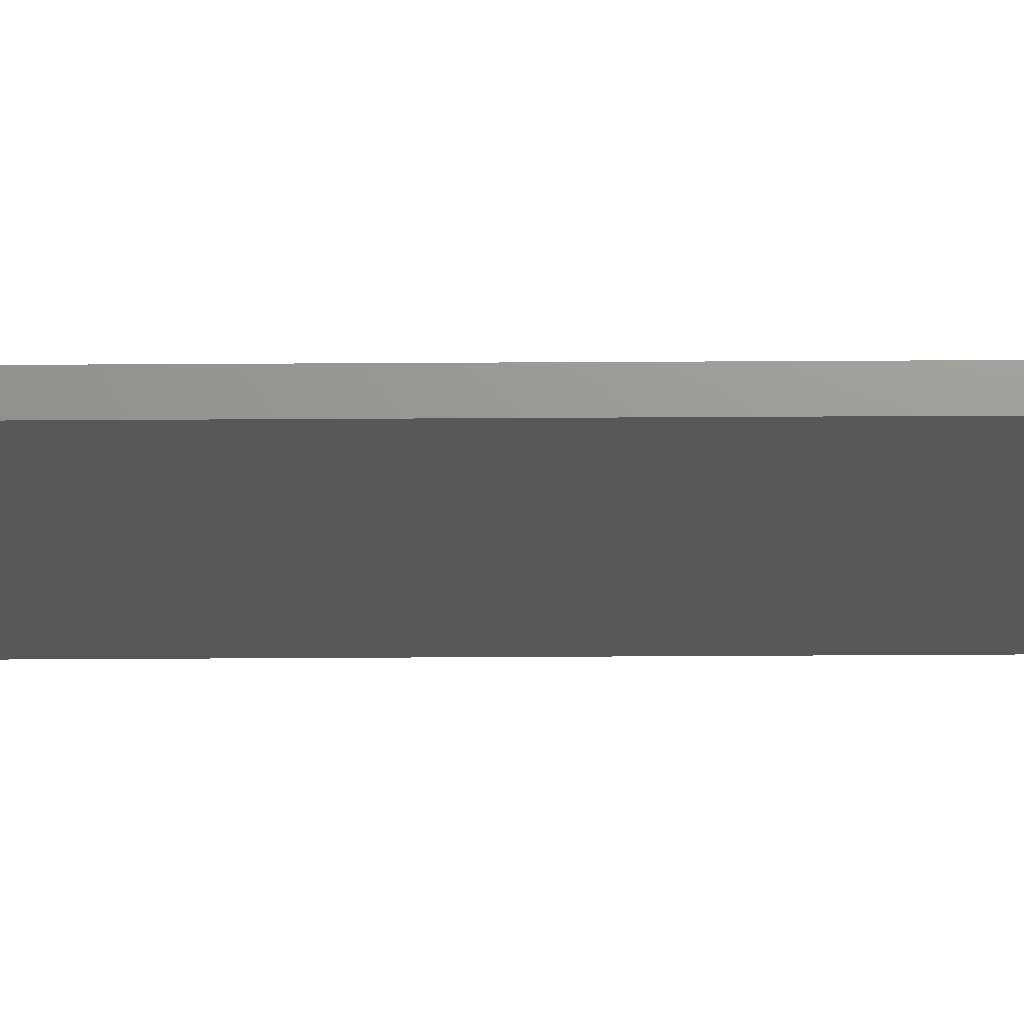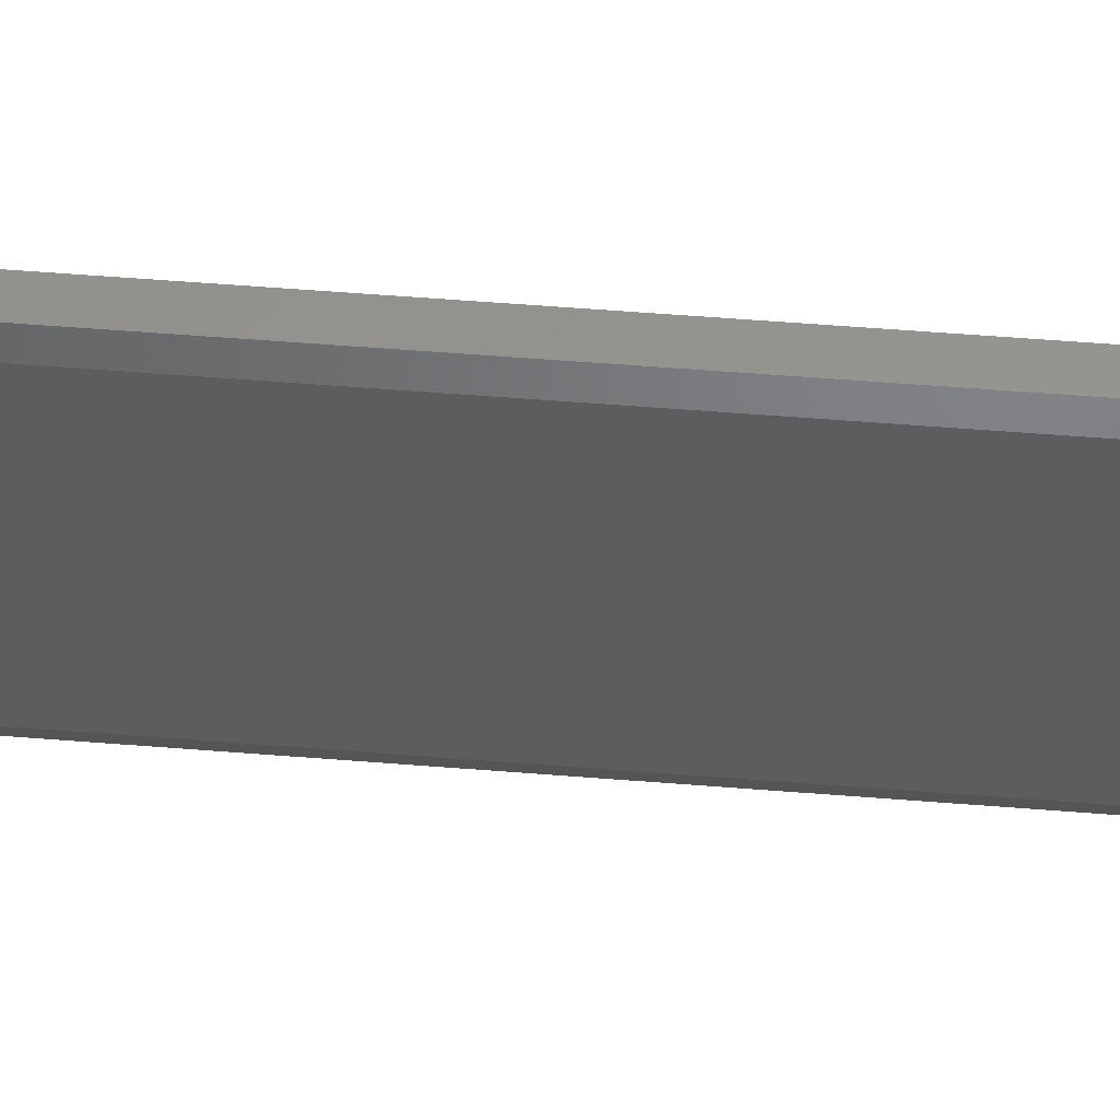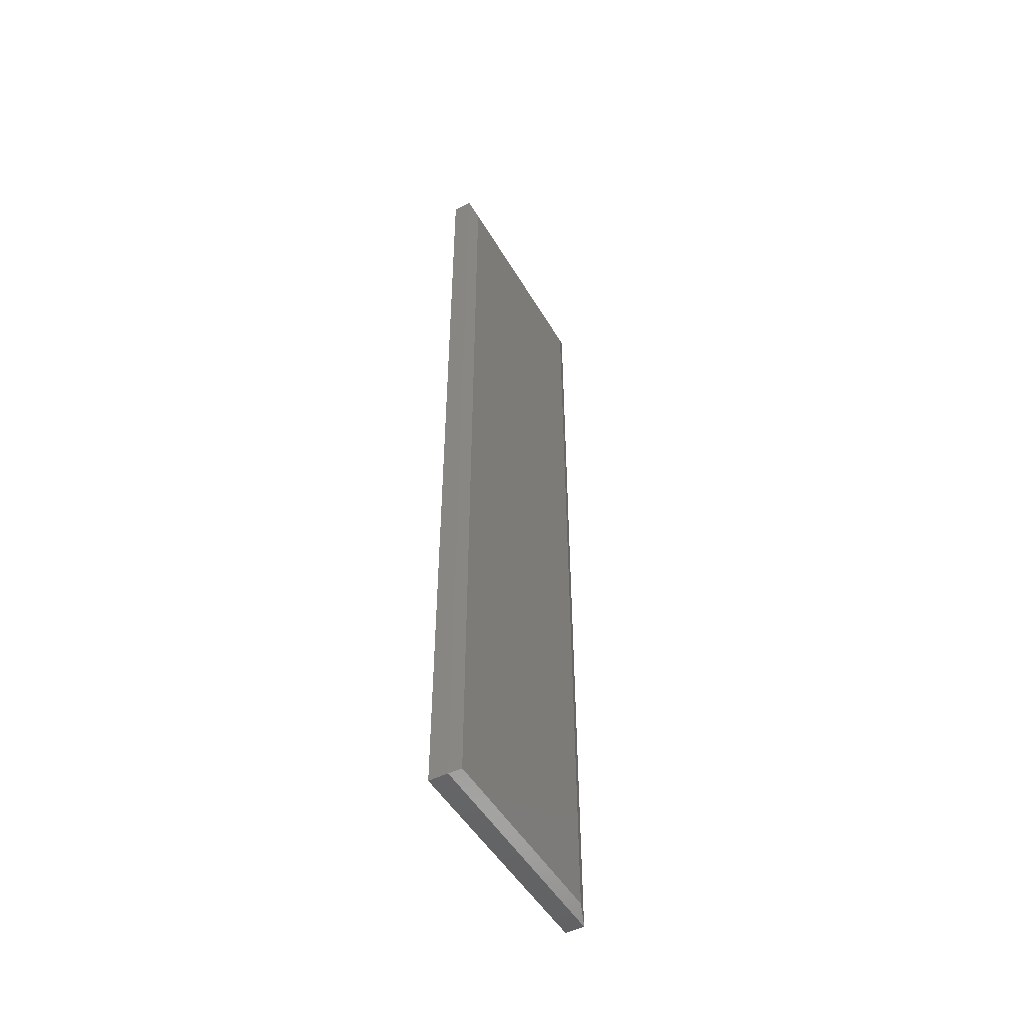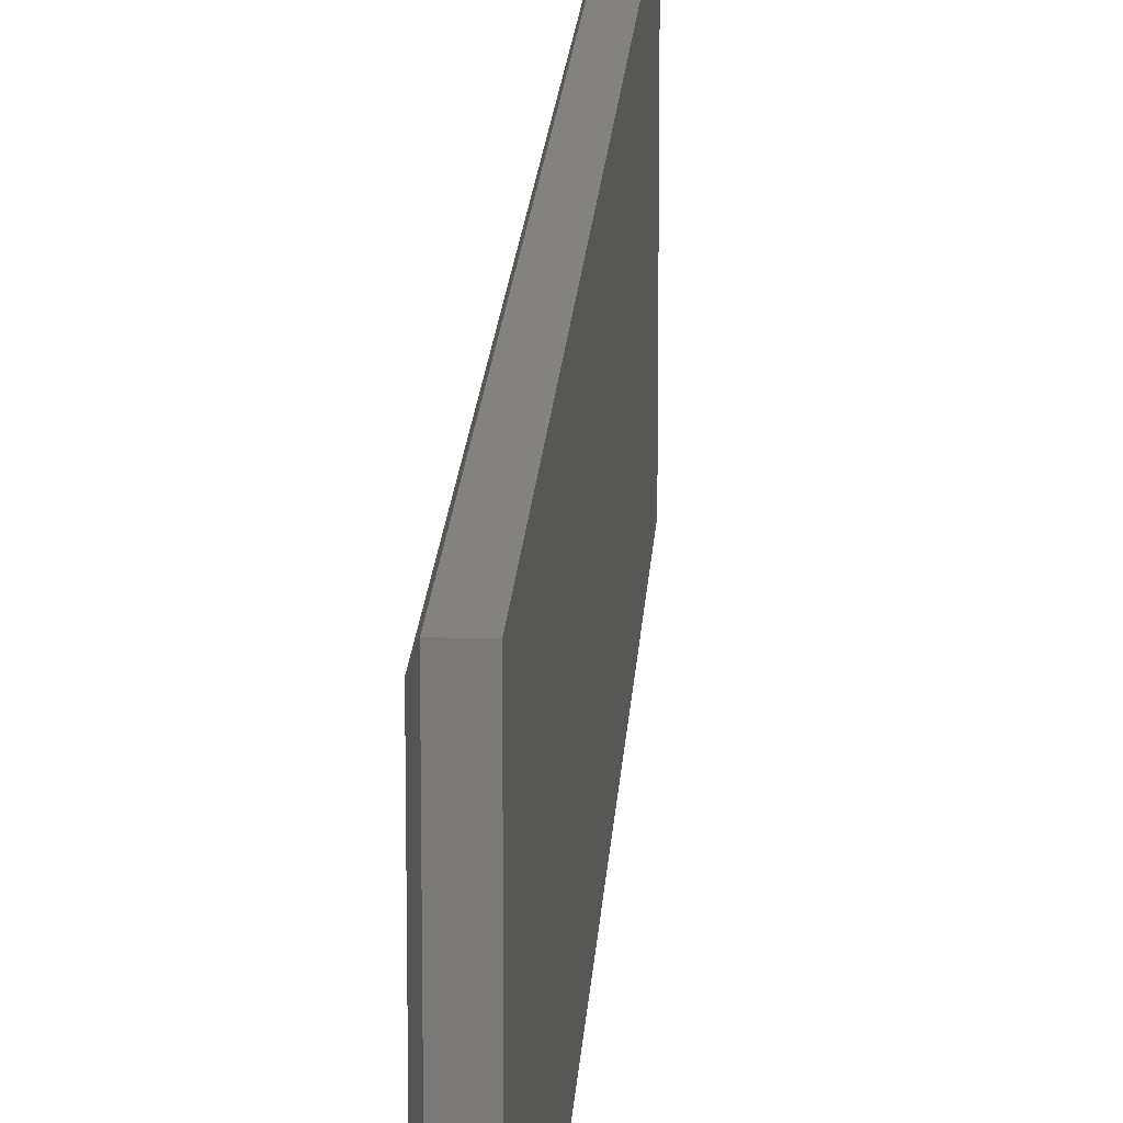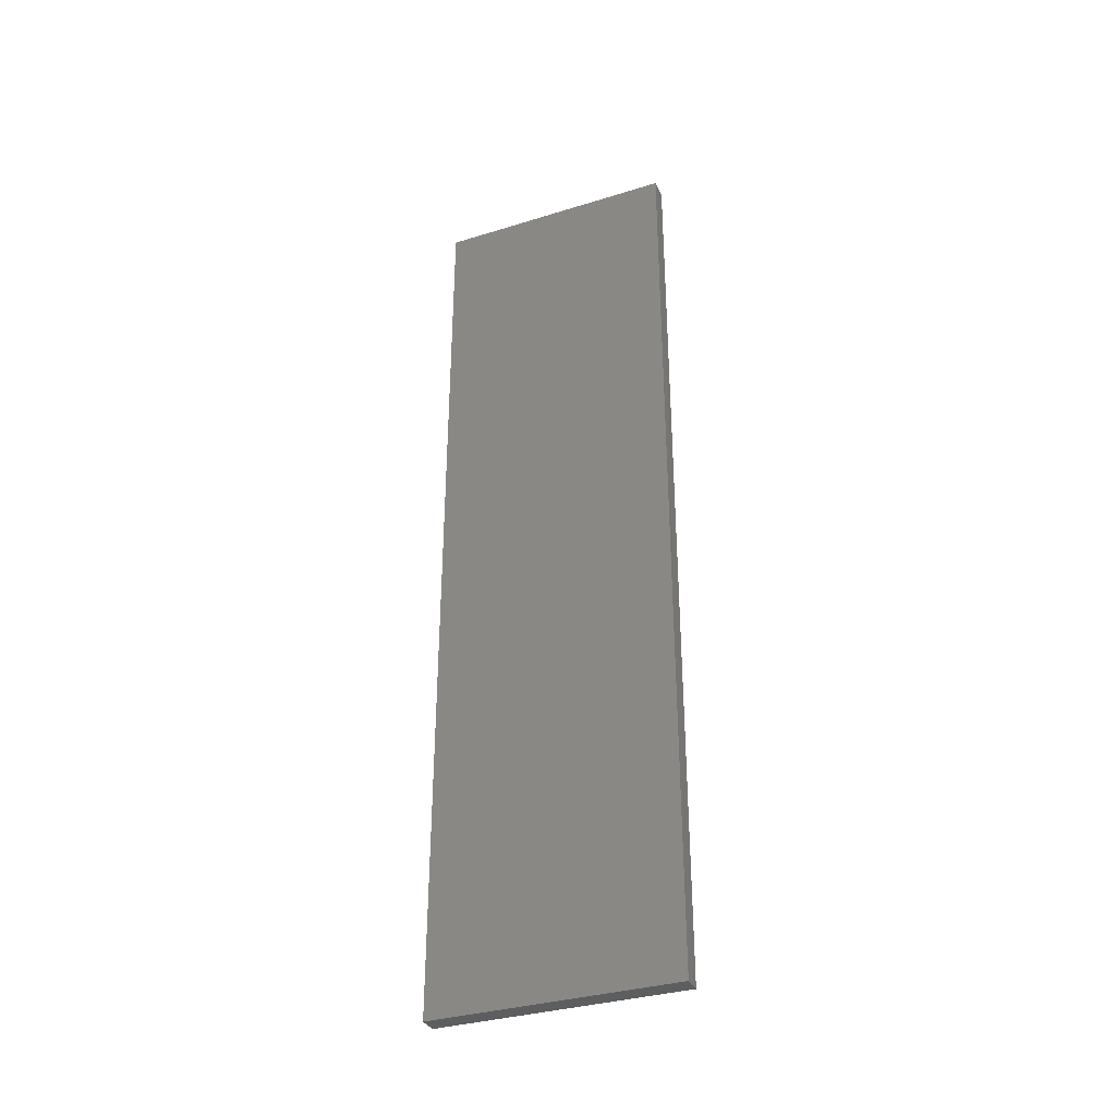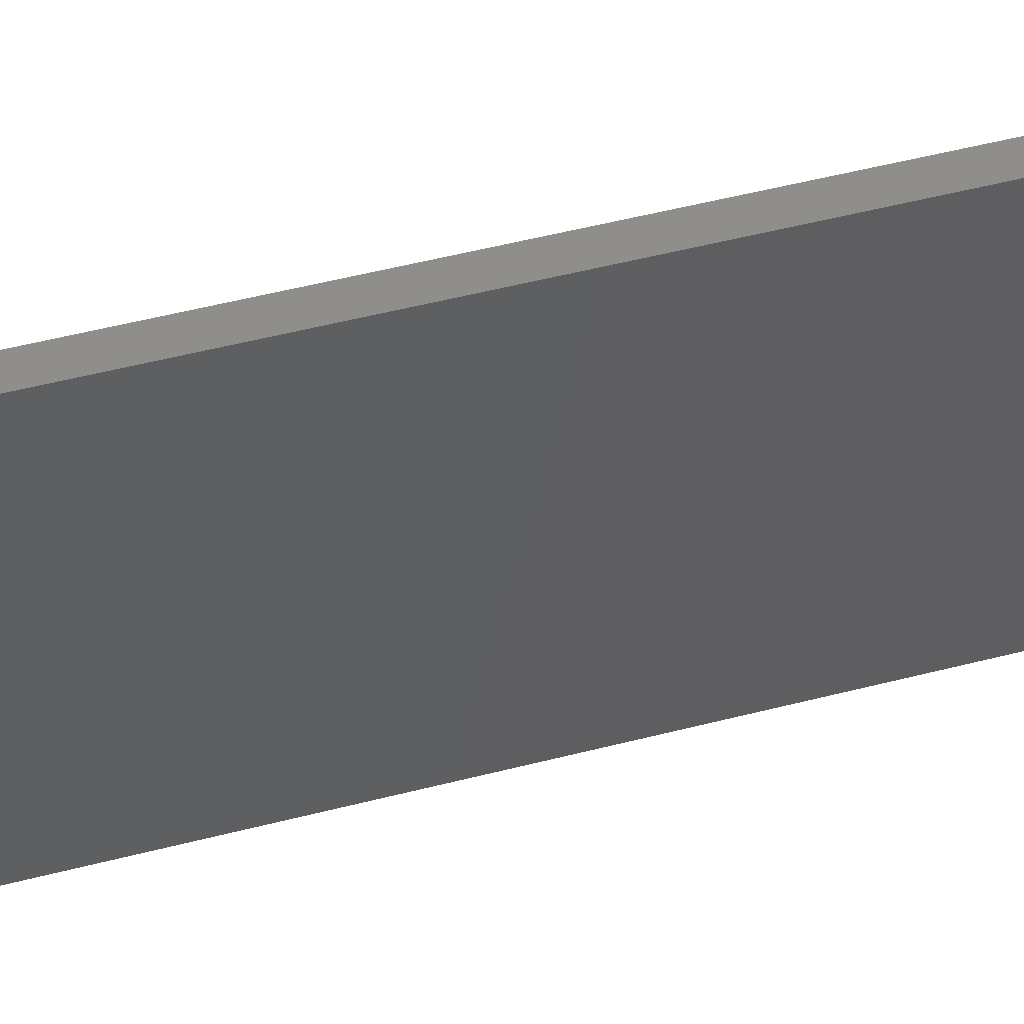
<metadata>
{"format":"stl","ext":"stl","renderer":"f3d","projection":"perspective","resolution":1024,"background":"white","views":[{"elev":70.0,"azim":-90.3,"up":"+Z"},{"elev":57.5,"azim":94.7,"up":"+Z"},{"elev":-49.4,"azim":29.3,"up":"+Y"},{"elev":16.9,"azim":-176.8,"up":"+Z"},{"elev":-34.4,"azim":-67.4,"up":"+Y"},{"elev":47.0,"azim":-106.7,"up":"+Z"}]}
</metadata>
<code>
# stl→obj: 12 verts, 20 faces
v 0.03906 -0.7266 -0.1797
v 0.03906 0.7266 -0.1797
v 0.03906 -0.7266 0.1682
v 0.03906 0.7266 0.1682
v 0.03125 -0.75 0.1916
v -2.191e-17 -0.75 0.1916
v 0.03125 -0.75 -0.2031
v 0 -0.75 -0.2031
v 0.03125 0.75 0.1916
v -2.191e-17 0.75 0.1916
v 0.03125 0.75 -0.2031
v 5.099e-33 0.75 -0.2031
f 1 2 3
f 3 2 4
f 5 6 7
f 7 6 8
f 9 10 5
f 5 10 6
f 11 12 9
f 9 12 10
f 7 8 11
f 11 8 12
f 9 5 4
f 4 5 3
f 11 9 2
f 2 9 4
f 7 11 1
f 1 11 2
f 5 7 3
f 3 7 1
f 8 6 12
f 12 6 10

</code>
